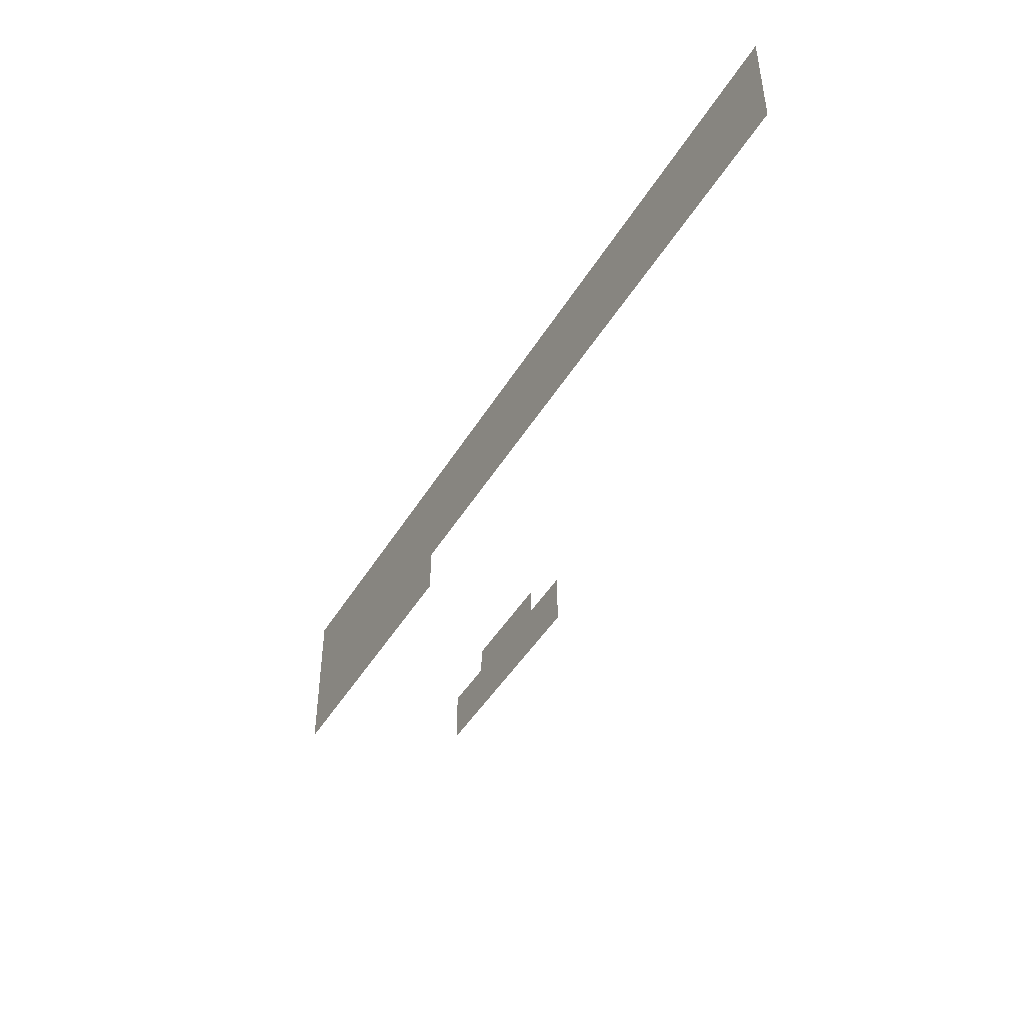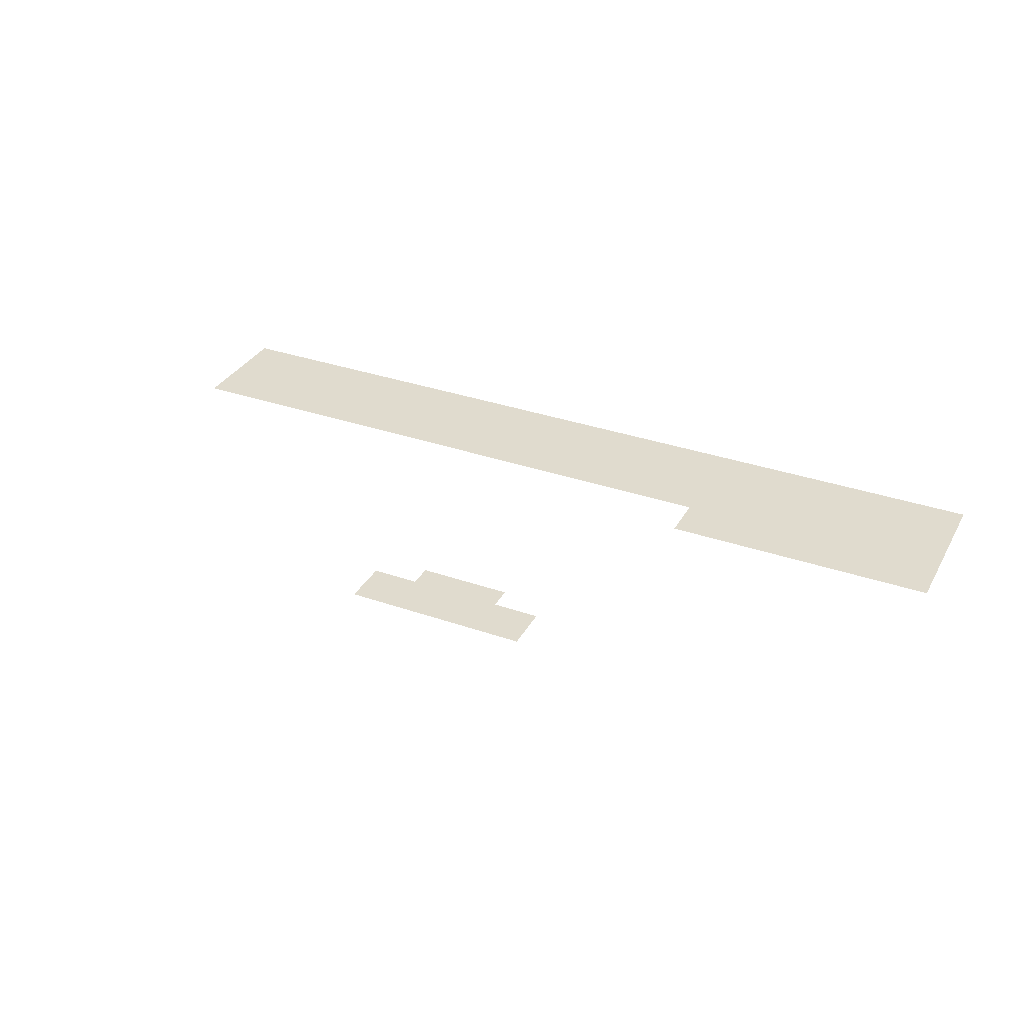
<metadata>
{"format":"obj","ext":"obj","renderer":"f3d","projection":"perspective","resolution":1024,"background":"white","views":[{"elev":-46.5,"azim":-119.7,"up":"+Y"},{"elev":33.5,"azim":25.4,"up":"+Z"}]}
</metadata>
<code>
v -25 -35 0
v -26 -35 0
v -26 -34 0
v -25 -34 0
v -26 -35 0
v -27 -35 0
v -27 -34 0
v -26 -34 0
v -27 -35 0
v -28 -35 0
v -28 -34 0
v -27 -34 0
v -28 -35 0
v -29 -35 0
v -29 -34 0
v -28 -34 0
v -29 -35 0
v -30 -35 0
v -30 -34 0
v -29 -34 0
v -30 -35 0
v -31 -35 0
v -31 -34 0
v -30 -34 0
v -31 -35 0
v -32 -35 0
v -32 -34 0
v -31 -34 0
v -32 -35 0
v -33 -35 0
v -33 -34 0
v -32 -34 0
v -33 -35 0
v -34 -35 0
v -34 -34 0
v -33 -34 0
v -34 -35 0
v -35 -35 0
v -35 -34 0
v -34 -34 0
v -35 -35 0
v -36 -35 0
v -36 -34 0
v -35 -34 0
v -36 -35 0
v -37 -35 0
v -37 -34 0
v -36 -34 0
v -37 -35 0
v -38 -35 0
v -38 -34 0
v -37 -34 0
v -38 -35 0
v -39 -35 0
v -39 -34 0
v -38 -34 0
v -39 -35 0
v -40 -35 0
v -40 -34 0
v -39 -34 0
v -40 -35 0
v -41 -35 0
v -41 -34 0
v -40 -34 0
v -41 -35 0
v -42 -35 0
v -42 -34 0
v -41 -34 0
v -42 -35 0
v -43 -35 0
v -43 -34 0
v -42 -34 0
v -43 -35 0
v -44 -35 0
v -44 -34 0
v -43 -34 0
v -44 -35 0
v -45 -35 0
v -45 -34 0
v -44 -34 0
v -45 -35 0
v -46 -35 0
v -46 -34 0
v -45 -34 0
v -46 -35 0
v -47 -35 0
v -47 -34 0
v -46 -34 0
v -47 -35 0
v -48 -35 0
v -48 -34 0
v -47 -34 0
v -48 -35 0
v -49 -35 0
v -49 -34 0
v -48 -34 0
v -49 -35 0
v -50 -35 0
v -50 -34 0
v -49 -34 0
v -50 -35 0
v -51 -35 0
v -51 -34 0
v -50 -34 0
v -51 -35 0
v -52 -35 0
v -52 -34 0
v -51 -34 0
v -52 -35 0
v -53 -35 0
v -53 -34 0
v -52 -34 0
v -53 -35 0
v -54 -35 0
v -54 -34 0
v -53 -34 0
v -54 -35 0
v -55 -35 0
v -55 -34 0
v -54 -34 0
v -55 -35 0
v -56 -35 0
v -56 -34 0
v -55 -34 0
v -56 -35 0
v -57 -35 0
v -57 -34 0
v -56 -34 0
v -57 -35 0
v -58 -35 0
v -58 -34 0
v -57 -34 0
v -58 -35 0
v -59 -35 0
v -59 -34 0
v -58 -34 0
v -59 -35 0
v -60 -35 0
v -60 -34 0
v -59 -34 0
v -60 -35 0
v -61 -35 0
v -61 -34 0
v -60 -34 0
v -61 -35 0
v -62 -35 0
v -62 -34 0
v -61 -34 0
v -62 -35 0
v -63 -35 0
v -63 -34 0
v -62 -34 0
v -63 -35 0
v -64 -35 0
v -64 -34 0
v -63 -34 0
v -25 -36 0
v -26 -36 0
v -26 -35 0
v -25 -35 0
v -26 -36 0
v -27 -36 0
v -27 -35 0
v -26 -35 0
v -27 -36 0
v -28 -36 0
v -28 -35 0
v -27 -35 0
v -28 -36 0
v -29 -36 0
v -29 -35 0
v -28 -35 0
v -29 -36 0
v -30 -36 0
v -30 -35 0
v -29 -35 0
v -30 -36 0
v -31 -36 0
v -31 -35 0
v -30 -35 0
v -31 -36 0
v -32 -36 0
v -32 -35 0
v -31 -35 0
v -32 -36 0
v -33 -36 0
v -33 -35 0
v -32 -35 0
v -33 -36 0
v -34 -36 0
v -34 -35 0
v -33 -35 0
v -34 -36 0
v -35 -36 0
v -35 -35 0
v -34 -35 0
v -35 -36 0
v -36 -36 0
v -36 -35 0
v -35 -35 0
v -36 -36 0
v -37 -36 0
v -37 -35 0
v -36 -35 0
v -37 -36 0
v -38 -36 0
v -38 -35 0
v -37 -35 0
v -38 -36 0
v -39 -36 0
v -39 -35 0
v -38 -35 0
v -39 -36 0
v -40 -36 0
v -40 -35 0
v -39 -35 0
v -40 -36 0
v -41 -36 0
v -41 -35 0
v -40 -35 0
v -41 -36 0
v -42 -36 0
v -42 -35 0
v -41 -35 0
v -42 -36 0
v -43 -36 0
v -43 -35 0
v -42 -35 0
v -43 -36 0
v -44 -36 0
v -44 -35 0
v -43 -35 0
v -44 -36 0
v -45 -36 0
v -45 -35 0
v -44 -35 0
v -45 -36 0
v -46 -36 0
v -46 -35 0
v -45 -35 0
v -46 -36 0
v -47 -36 0
v -47 -35 0
v -46 -35 0
v -47 -36 0
v -48 -36 0
v -48 -35 0
v -47 -35 0
v -48 -36 0
v -49 -36 0
v -49 -35 0
v -48 -35 0
v -49 -36 0
v -50 -36 0
v -50 -35 0
v -49 -35 0
v -50 -36 0
v -51 -36 0
v -51 -35 0
v -50 -35 0
v -51 -36 0
v -52 -36 0
v -52 -35 0
v -51 -35 0
v -52 -36 0
v -53 -36 0
v -53 -35 0
v -52 -35 0
v -53 -36 0
v -54 -36 0
v -54 -35 0
v -53 -35 0
v -54 -36 0
v -55 -36 0
v -55 -35 0
v -54 -35 0
v -55 -36 0
v -56 -36 0
v -56 -35 0
v -55 -35 0
v -56 -36 0
v -57 -36 0
v -57 -35 0
v -56 -35 0
v -57 -36 0
v -58 -36 0
v -58 -35 0
v -57 -35 0
v -58 -36 0
v -59 -36 0
v -59 -35 0
v -58 -35 0
v -59 -36 0
v -60 -36 0
v -60 -35 0
v -59 -35 0
v -60 -36 0
v -61 -36 0
v -61 -35 0
v -60 -35 0
v -61 -36 0
v -62 -36 0
v -62 -35 0
v -61 -35 0
v -62 -36 0
v -63 -36 0
v -63 -35 0
v -62 -35 0
v -63 -36 0
v -64 -36 0
v -64 -35 0
v -63 -35 0
v -25 -37 0
v -26 -37 0
v -26 -36 0
v -25 -36 0
v -26 -37 0
v -27 -37 0
v -27 -36 0
v -26 -36 0
v -27 -37 0
v -28 -37 0
v -28 -36 0
v -27 -36 0
v -28 -37 0
v -29 -37 0
v -29 -36 0
v -28 -36 0
v -29 -37 0
v -30 -37 0
v -30 -36 0
v -29 -36 0
v -30 -37 0
v -31 -37 0
v -31 -36 0
v -30 -36 0
v -31 -37 0
v -32 -37 0
v -32 -36 0
v -31 -36 0
v -32 -37 0
v -33 -37 0
v -33 -36 0
v -32 -36 0
v -33 -37 0
v -34 -37 0
v -34 -36 0
v -33 -36 0
v -34 -37 0
v -35 -37 0
v -35 -36 0
v -34 -36 0
v -35 -37 0
v -36 -37 0
v -36 -36 0
v -35 -36 0
v -36 -37 0
v -37 -37 0
v -37 -36 0
v -36 -36 0
v -37 -37 0
v -38 -37 0
v -38 -36 0
v -37 -36 0
v -38 -37 0
v -39 -37 0
v -39 -36 0
v -38 -36 0
v -39 -37 0
v -40 -37 0
v -40 -36 0
v -39 -36 0
v -40 -37 0
v -41 -37 0
v -41 -36 0
v -40 -36 0
v -41 -37 0
v -42 -37 0
v -42 -36 0
v -41 -36 0
v -42 -37 0
v -43 -37 0
v -43 -36 0
v -42 -36 0
v -43 -37 0
v -44 -37 0
v -44 -36 0
v -43 -36 0
v -44 -37 0
v -45 -37 0
v -45 -36 0
v -44 -36 0
v -45 -37 0
v -46 -37 0
v -46 -36 0
v -45 -36 0
v -46 -37 0
v -47 -37 0
v -47 -36 0
v -46 -36 0
v -47 -37 0
v -48 -37 0
v -48 -36 0
v -47 -36 0
v -48 -37 0
v -49 -37 0
v -49 -36 0
v -48 -36 0
v -49 -37 0
v -50 -37 0
v -50 -36 0
v -49 -36 0
v -50 -37 0
v -51 -37 0
v -51 -36 0
v -50 -36 0
v -51 -37 0
v -52 -37 0
v -52 -36 0
v -51 -36 0
v -52 -37 0
v -53 -37 0
v -53 -36 0
v -52 -36 0
v -53 -37 0
v -54 -37 0
v -54 -36 0
v -53 -36 0
v -54 -37 0
v -55 -37 0
v -55 -36 0
v -54 -36 0
v -55 -37 0
v -56 -37 0
v -56 -36 0
v -55 -36 0
v -56 -37 0
v -57 -37 0
v -57 -36 0
v -56 -36 0
v -57 -37 0
v -58 -37 0
v -58 -36 0
v -57 -36 0
v -58 -37 0
v -59 -37 0
v -59 -36 0
v -58 -36 0
v -59 -37 0
v -60 -37 0
v -60 -36 0
v -59 -36 0
v -60 -37 0
v -61 -37 0
v -61 -36 0
v -60 -36 0
v -61 -37 0
v -62 -37 0
v -62 -36 0
v -61 -36 0
v -62 -37 0
v -63 -37 0
v -63 -36 0
v -62 -36 0
v -63 -37 0
v -64 -37 0
v -64 -36 0
v -63 -36 0
v -25 -38 0
v -26 -38 0
v -26 -37 0
v -25 -37 0
v -26 -38 0
v -27 -38 0
v -27 -37 0
v -26 -37 0
v -27 -38 0
v -28 -38 0
v -28 -37 0
v -27 -37 0
v -28 -38 0
v -29 -38 0
v -29 -37 0
v -28 -37 0
v -29 -38 0
v -30 -38 0
v -30 -37 0
v -29 -37 0
v -30 -38 0
v -31 -38 0
v -31 -37 0
v -30 -37 0
v -31 -38 0
v -32 -38 0
v -32 -37 0
v -31 -37 0
v -32 -38 0
v -33 -38 0
v -33 -37 0
v -32 -37 0
v -33 -38 0
v -34 -38 0
v -34 -37 0
v -33 -37 0
v -34 -38 0
v -35 -38 0
v -35 -37 0
v -34 -37 0
v -35 -38 0
v -36 -38 0
v -36 -37 0
v -35 -37 0
v -36 -38 0
v -37 -38 0
v -37 -37 0
v -36 -37 0
v -37 -38 0
v -38 -38 0
v -38 -37 0
v -37 -37 0
v -38 -38 0
v -39 -38 0
v -39 -37 0
v -38 -37 0
v -39 -38 0
v -40 -38 0
v -40 -37 0
v -39 -37 0
v -40 -38 0
v -41 -38 0
v -41 -37 0
v -40 -37 0
v -41 -38 0
v -42 -38 0
v -42 -37 0
v -41 -37 0
v -42 -38 0
v -43 -38 0
v -43 -37 0
v -42 -37 0
v -43 -38 0
v -44 -38 0
v -44 -37 0
v -43 -37 0
v -44 -38 0
v -45 -38 0
v -45 -37 0
v -44 -37 0
v -45 -38 0
v -46 -38 0
v -46 -37 0
v -45 -37 0
v -46 -38 0
v -47 -38 0
v -47 -37 0
v -46 -37 0
v -47 -38 0
v -48 -38 0
v -48 -37 0
v -47 -37 0
v -48 -38 0
v -49 -38 0
v -49 -37 0
v -48 -37 0
v -49 -38 0
v -50 -38 0
v -50 -37 0
v -49 -37 0
v -50 -38 0
v -51 -38 0
v -51 -37 0
v -50 -37 0
v -51 -38 0
v -52 -38 0
v -52 -37 0
v -51 -37 0
v -52 -38 0
v -53 -38 0
v -53 -37 0
v -52 -37 0
v -53 -38 0
v -54 -38 0
v -54 -37 0
v -53 -37 0
v -54 -38 0
v -55 -38 0
v -55 -37 0
v -54 -37 0
v -55 -38 0
v -56 -38 0
v -56 -37 0
v -55 -37 0
v -56 -38 0
v -57 -38 0
v -57 -37 0
v -56 -37 0
v -57 -38 0
v -58 -38 0
v -58 -37 0
v -57 -37 0
v -58 -38 0
v -59 -38 0
v -59 -37 0
v -58 -37 0
v -59 -38 0
v -60 -38 0
v -60 -37 0
v -59 -37 0
v -60 -38 0
v -61 -38 0
v -61 -37 0
v -60 -37 0
v -61 -38 0
v -62 -38 0
v -62 -37 0
v -61 -37 0
v -62 -38 0
v -63 -38 0
v -63 -37 0
v -62 -37 0
v -63 -38 0
v -64 -38 0
v -64 -37 0
v -63 -37 0
v -25 -39 0
v -26 -39 0
v -26 -38 0
v -25 -38 0
v -26 -39 0
v -27 -39 0
v -27 -38 0
v -26 -38 0
v -27 -39 0
v -28 -39 0
v -28 -38 0
v -27 -38 0
v -28 -39 0
v -29 -39 0
v -29 -38 0
v -28 -38 0
v -29 -39 0
v -30 -39 0
v -30 -38 0
v -29 -38 0
v -30 -39 0
v -31 -39 0
v -31 -38 0
v -30 -38 0
v -31 -39 0
v -32 -39 0
v -32 -38 0
v -31 -38 0
v -32 -39 0
v -33 -39 0
v -33 -38 0
v -32 -38 0
v -33 -39 0
v -34 -39 0
v -34 -38 0
v -33 -38 0
v -34 -39 0
v -35 -39 0
v -35 -38 0
v -34 -38 0
v -35 -39 0
v -36 -39 0
v -36 -38 0
v -35 -38 0
v -36 -39 0
v -37 -39 0
v -37 -38 0
v -36 -38 0
v -37 -39 0
v -38 -39 0
v -38 -38 0
v -37 -38 0
v -38 -39 0
v -39 -39 0
v -39 -38 0
v -38 -38 0
v -39 -39 0
v -40 -39 0
v -40 -38 0
v -39 -38 0
v -40 -39 0
v -41 -39 0
v -41 -38 0
v -40 -38 0
v -41 -39 0
v -42 -39 0
v -42 -38 0
v -41 -38 0
v -42 -39 0
v -43 -39 0
v -43 -38 0
v -42 -38 0
v -43 -39 0
v -44 -39 0
v -44 -38 0
v -43 -38 0
v -44 -39 0
v -45 -39 0
v -45 -38 0
v -44 -38 0
v -45 -39 0
v -46 -39 0
v -46 -38 0
v -45 -38 0
v -46 -39 0
v -47 -39 0
v -47 -38 0
v -46 -38 0
v -47 -39 0
v -48 -39 0
v -48 -38 0
v -47 -38 0
v -48 -39 0
v -49 -39 0
v -49 -38 0
v -48 -38 0
v -49 -39 0
v -50 -39 0
v -50 -38 0
v -49 -38 0
v -50 -39 0
v -51 -39 0
v -51 -38 0
v -50 -38 0
v -51 -39 0
v -52 -39 0
v -52 -38 0
v -51 -38 0
v -52 -39 0
v -53 -39 0
v -53 -38 0
v -52 -38 0
v -53 -39 0
v -54 -39 0
v -54 -38 0
v -53 -38 0
v -54 -39 0
v -55 -39 0
v -55 -38 0
v -54 -38 0
v -55 -39 0
v -56 -39 0
v -56 -38 0
v -55 -38 0
v -56 -39 0
v -57 -39 0
v -57 -38 0
v -56 -38 0
v -57 -39 0
v -58 -39 0
v -58 -38 0
v -57 -38 0
v -58 -39 0
v -59 -39 0
v -59 -38 0
v -58 -38 0
v -59 -39 0
v -60 -39 0
v -60 -38 0
v -59 -38 0
v -60 -39 0
v -61 -39 0
v -61 -38 0
v -60 -38 0
v -61 -39 0
v -62 -39 0
v -62 -38 0
v -61 -38 0
v -62 -39 0
v -63 -39 0
v -63 -38 0
v -62 -38 0
v -63 -39 0
v -64 -39 0
v -64 -38 0
v -63 -38 0
v -25 -40 0
v -26 -40 0
v -26 -39 0
v -25 -39 0
v -26 -40 0
v -27 -40 0
v -27 -39 0
v -26 -39 0
v -27 -40 0
v -28 -40 0
v -28 -39 0
v -27 -39 0
v -28 -40 0
v -29 -40 0
v -29 -39 0
v -28 -39 0
v -29 -40 0
v -30 -40 0
v -30 -39 0
v -29 -39 0
v -30 -40 0
v -31 -40 0
v -31 -39 0
v -30 -39 0
v -31 -40 0
v -32 -40 0
v -32 -39 0
v -31 -39 0
v -32 -40 0
v -33 -40 0
v -33 -39 0
v -32 -39 0
v -33 -40 0
v -34 -40 0
v -34 -39 0
v -33 -39 0
v -34 -40 0
v -35 -40 0
v -35 -39 0
v -34 -39 0
v -35 -40 0
v -36 -40 0
v -36 -39 0
v -35 -39 0
v -36 -40 0
v -37 -40 0
v -37 -39 0
v -36 -39 0
v -25 -41 0
v -26 -41 0
v -26 -40 0
v -25 -40 0
v -26 -41 0
v -27 -41 0
v -27 -40 0
v -26 -40 0
v -27 -41 0
v -28 -41 0
v -28 -40 0
v -27 -40 0
v -28 -41 0
v -29 -41 0
v -29 -40 0
v -28 -40 0
v -29 -41 0
v -30 -41 0
v -30 -40 0
v -29 -40 0
v -30 -41 0
v -31 -41 0
v -31 -40 0
v -30 -40 0
v -31 -41 0
v -32 -41 0
v -32 -40 0
v -31 -40 0
v -32 -41 0
v -33 -41 0
v -33 -40 0
v -32 -40 0
v -33 -41 0
v -34 -41 0
v -34 -40 0
v -33 -40 0
v -34 -41 0
v -35 -41 0
v -35 -40 0
v -34 -40 0
v -35 -41 0
v -36 -41 0
v -36 -40 0
v -35 -40 0
v -36 -41 0
v -37 -41 0
v -37 -40 0
v -36 -40 0
v -42 -50 0
v -43 -50 0
v -43 -49 0
v -42 -49 0
v -43 -50 0
v -44 -50 0
v -44 -49 0
v -43 -49 0
v -44 -50 0
v -45 -50 0
v -45 -49 0
v -44 -49 0
v -45 -50 0
v -46 -50 0
v -46 -49 0
v -45 -49 0
v -40 -51 0
v -41 -51 0
v -41 -50 0
v -40 -50 0
v -41 -51 0
v -42 -51 0
v -42 -50 0
v -41 -50 0
v -42 -51 0
v -43 -51 0
v -43 -50 0
v -42 -50 0
v -43 -51 0
v -44 -51 0
v -44 -50 0
v -43 -50 0
v -44 -51 0
v -45 -51 0
v -45 -50 0
v -44 -50 0
v -45 -51 0
v -46 -51 0
v -46 -50 0
v -45 -50 0
v -46 -51 0
v -47 -51 0
v -47 -50 0
v -46 -50 0
v -47 -51 0
v -48 -51 0
v -48 -50 0
v -47 -50 0
v -40 -52 0
v -41 -52 0
v -41 -51 0
v -40 -51 0
v -41 -52 0
v -42 -52 0
v -42 -51 0
v -41 -51 0
v -42 -52 0
v -43 -52 0
v -43 -51 0
v -42 -51 0
v -43 -52 0
v -44 -52 0
v -44 -51 0
v -43 -51 0
v -44 -52 0
v -45 -52 0
v -45 -51 0
v -44 -51 0
v -45 -52 0
v -46 -52 0
v -46 -51 0
v -45 -51 0
v -46 -52 0
v -47 -52 0
v -47 -51 0
v -46 -51 0
v -47 -52 0
v -48 -52 0
v -48 -51 0
v -47 -51 0
g casa2_mesh_0002
f 1 2 3 4
f 5 6 7 8
f 9 10 11 12
f 13 14 15 16
f 17 18 19 20
f 21 22 23 24
f 25 26 27 28
f 29 30 31 32
f 33 34 35 36
f 37 38 39 40
f 41 42 43 44
f 45 46 47 48
f 49 50 51 52
f 53 54 55 56
f 57 58 59 60
f 61 62 63 64
f 65 66 67 68
f 69 70 71 72
f 73 74 75 76
f 77 78 79 80
f 81 82 83 84
f 85 86 87 88
f 89 90 91 92
f 93 94 95 96
f 97 98 99 100
f 101 102 103 104
f 105 106 107 108
f 109 110 111 112
f 113 114 115 116
f 117 118 119 120
f 121 122 123 124
f 125 126 127 128
f 129 130 131 132
f 133 134 135 136
f 137 138 139 140
f 141 142 143 144
f 145 146 147 148
f 149 150 151 152
f 153 154 155 156
f 157 158 159 160
f 161 162 163 164
f 165 166 167 168
f 169 170 171 172
f 173 174 175 176
f 177 178 179 180
f 181 182 183 184
f 185 186 187 188
f 189 190 191 192
f 193 194 195 196
f 197 198 199 200
f 201 202 203 204
f 205 206 207 208
f 209 210 211 212
f 213 214 215 216
f 217 218 219 220
f 221 222 223 224
f 225 226 227 228
f 229 230 231 232
f 233 234 235 236
f 237 238 239 240
f 241 242 243 244
f 245 246 247 248
f 249 250 251 252
f 253 254 255 256
f 257 258 259 260
f 261 262 263 264
f 265 266 267 268
f 269 270 271 272
f 273 274 275 276
f 277 278 279 280
f 281 282 283 284
f 285 286 287 288
f 289 290 291 292
f 293 294 295 296
f 297 298 299 300
f 301 302 303 304
f 305 306 307 308
f 309 310 311 312
f 313 314 315 316
f 317 318 319 320
f 321 322 323 324
f 325 326 327 328
f 329 330 331 332
f 333 334 335 336
f 337 338 339 340
f 341 342 343 344
f 345 346 347 348
f 349 350 351 352
f 353 354 355 356
f 357 358 359 360
f 361 362 363 364
f 365 366 367 368
f 369 370 371 372
f 373 374 375 376
f 377 378 379 380
f 381 382 383 384
f 385 386 387 388
f 389 390 391 392
f 393 394 395 396
f 397 398 399 400
f 401 402 403 404
f 405 406 407 408
f 409 410 411 412
f 413 414 415 416
f 417 418 419 420
f 421 422 423 424
f 425 426 427 428
f 429 430 431 432
f 433 434 435 436
f 437 438 439 440
f 441 442 443 444
f 445 446 447 448
f 449 450 451 452
f 453 454 455 456
f 457 458 459 460
f 461 462 463 464
f 465 466 467 468
f 469 470 471 472
f 473 474 475 476
f 477 478 479 480
f 481 482 483 484
f 485 486 487 488
f 489 490 491 492
f 493 494 495 496
f 497 498 499 500
f 501 502 503 504
f 505 506 507 508
f 509 510 511 512
f 513 514 515 516
f 517 518 519 520
f 521 522 523 524
f 525 526 527 528
f 529 530 531 532
f 533 534 535 536
f 537 538 539 540
f 541 542 543 544
f 545 546 547 548
f 549 550 551 552
f 553 554 555 556
f 557 558 559 560
f 561 562 563 564
f 565 566 567 568
f 569 570 571 572
f 573 574 575 576
f 577 578 579 580
f 581 582 583 584
f 585 586 587 588
f 589 590 591 592
f 593 594 595 596
f 597 598 599 600
f 601 602 603 604
f 605 606 607 608
f 609 610 611 612
f 613 614 615 616
f 617 618 619 620
f 621 622 623 624
f 625 626 627 628
f 629 630 631 632
f 633 634 635 636
f 637 638 639 640
f 641 642 643 644
f 645 646 647 648
f 649 650 651 652
f 653 654 655 656
f 657 658 659 660
f 661 662 663 664
f 665 666 667 668
f 669 670 671 672
f 673 674 675 676
f 677 678 679 680
f 681 682 683 684
f 685 686 687 688
f 689 690 691 692
f 693 694 695 696
f 697 698 699 700
f 701 702 703 704
f 705 706 707 708
f 709 710 711 712
f 713 714 715 716
f 717 718 719 720
f 721 722 723 724
f 725 726 727 728
f 729 730 731 732
f 733 734 735 736
f 737 738 739 740
f 741 742 743 744
f 745 746 747 748
f 749 750 751 752
f 753 754 755 756
f 757 758 759 760
f 761 762 763 764
f 765 766 767 768
f 769 770 771 772
f 773 774 775 776
f 777 778 779 780
f 781 782 783 784
f 785 786 787 788
f 789 790 791 792
f 793 794 795 796
f 797 798 799 800
f 801 802 803 804
f 805 806 807 808
f 809 810 811 812
f 813 814 815 816
f 817 818 819 820
f 821 822 823 824
f 825 826 827 828
f 829 830 831 832
f 833 834 835 836
f 837 838 839 840
f 841 842 843 844
f 845 846 847 848
f 849 850 851 852
f 853 854 855 856
f 857 858 859 860
f 861 862 863 864
f 865 866 867 868
f 869 870 871 872
f 873 874 875 876
f 877 878 879 880
f 881 882 883 884
f 885 886 887 888
f 889 890 891 892
f 893 894 895 896
f 897 898 899 900
f 901 902 903 904
f 905 906 907 908
f 909 910 911 912
f 913 914 915 916
f 917 918 919 920
f 921 922 923 924
f 925 926 927 928
f 929 930 931 932
f 933 934 935 936
f 937 938 939 940
f 941 942 943 944
f 945 946 947 948
f 949 950 951 952
f 953 954 955 956

</code>
